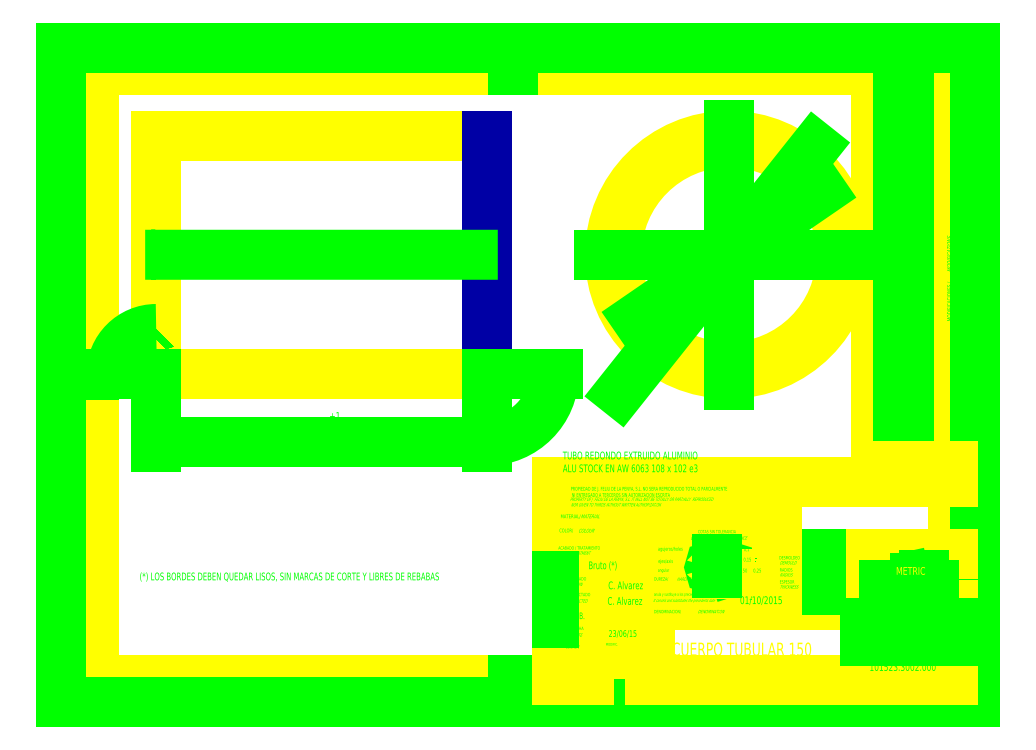
<metadata>
{"format":"dxf","ext":"dxf","renderer":"ezdxf+matplotlib","layout":"modelspace","background":"white","min_lineweight":24,"dpi":150}
</metadata>
<code>
0
SECTION
2
ENTITIES
0
LINE
8
1
10
193.3
20
257.1
30
0
11
43.27
21
257.1
31
0
0
LINE
8
1
10
43.27
20
149.1
30
0
11
193.3
21
149.1
31
0
0
LINE
8
1
10
43.27
20
257.1
30
0
11
43.27
21
203.1
31
0
0
LINE
8
1
10
43.27
20
203.1
30
0
11
43.27
21
149.1
31
0
0
LINE
8
255
10
193.3
20
257.1
30
0
11
193.3
21
149.1
31
0
0
LINE
8
256
10
15
20
287
30
0
11
405
21
287
31
0
0
LINE
8
256
10
400
20
100
30
0
11
400
21
287
31
0
0
LINE
8
256
10
375
20
287
30
0
11
375
21
100
31
0
0
LINE
8
256
10
370
20
287
30
0
11
370
21
100
31
0
0
LINE
8
256
10
15
20
287
30
0
11
15
21
10
31
0
0
LINE
8
256
10
205
20
297
30
0
11
205
21
287
31
0
0
LINE
8
256
10
395
20
287
30
0
11
395
21
100
31
0
0
LINE
8
256
10
15
20
10
30
0
11
405
21
10
31
0
0
LINE
8
256
10
380
20
287
30
0
11
380
21
100
31
0
0
LINE
8
256
10
-0.04
20
148.5
30
0
11
15
21
148.5
31
0
0
LINE
8
256
10
205
20
0
30
0
11
205
21
10
31
0
0
LINE
8
256
10
390
20
287
30
0
11
390
21
100
31
0
0
LINE
8
256
10
405
20
10
30
0
11
405
21
287
31
0
0
LINE
8
256
10
385
20
287
30
0
11
385
21
100
31
0
0
LINE
8
256
10
0
20
297
30
0
11
415
21
297
31
0
0
LINE
8
256
10
415
20
0
30
0
11
415
21
297
31
0
0
LINE
8
256
10
0
20
0
30
0
11
415
21
0
31
0
0
LINE
8
256
10
0
20
297
30
0
11
0
21
0
31
0
0
LINE
8
256
10
325
20
67.5
30
0
11
405
21
67.5
31
0
0
LINE
8
256
10
267.5
20
51
30
0
11
365
21
51
31
0
0
LINE
8
256
10
383
20
56.58
30
0
11
383
21
49.5
31
0
0
LINE
8
256
10
256.9
20
22
30
0
11
256.9
21
10
31
0
0
LINE
8
256
10
225
20
100
30
0
11
405
21
100
31
0
0
LINE
8
256
10
325
20
62
30
0
11
365
21
62
31
0
0
LINE
8
256
10
383
20
49.5
30
0
11
375
21
51.26
31
0
0
LINE
8
256
10
225
20
10
30
0
11
405
21
10
31
0
0
LINE
8
256
10
267.5
20
44
30
0
11
405
21
44
31
0
0
LINE
8
256
10
375
20
54.82
30
0
11
375
21
51.26
31
0
0
LINE
8
256
10
225
20
28
30
0
11
267.5
21
28
31
0
0
LINE
8
256
10
391.6
20
57.64
30
0
11
391.6
21
48.49
31
0
0
LINE
8
256
10
383
20
56.58
30
0
11
375
21
54.82
31
0
0
LINE
8
256
10
325
20
56.5
30
0
11
365
21
56.5
31
0
0
LINE
8
256
10
386.7
20
53.04
30
0
11
396.2
21
53.04
31
0
0
LINE
8
256
10
365
20
67.5
30
0
11
365
21
10
31
0
0
LINE
8
256
10
365
20
28
30
0
11
405
21
28
31
0
0
LINE
8
256
10
345
20
51
30
0
11
345
21
67.5
31
0
0
LINE
8
256
10
225
20
100
30
0
11
225
21
10
31
0
0
LINE
8
256
10
225
20
35.9
30
0
11
267.5
21
35.9
31
0
0
LINE
8
256
10
246.2
20
16
30
0
11
267.5
21
16
31
0
0
LINE
8
256
10
225
20
58
30
0
11
267.5
21
58
31
0
0
LINE
8
256
10
267.5
20
43.8
30
0
11
225
21
43.8
31
0
0
LINE
8
256
10
307.2
20
60.32
30
0
11
305.4
21
59.76
31
0
0
LINE
8
256
10
225
20
71.89
30
0
11
267.5
21
71.89
31
0
0
LINE
8
256
10
225
20
79.89
30
0
11
325
21
79.89
31
0
0
LINE
8
256
10
307.2
20
60.32
30
0
11
305.4
21
60.88
31
0
0
LINE
8
256
10
267.5
20
58
30
0
11
325
21
58
31
0
0
LINE
8
256
10
267.5
20
51
30
0
11
225
21
51
31
0
0
LINE
8
256
10
297.6
20
71.9
30
0
11
297.6
21
58.84
31
0
0
LINE
8
256
10
256.9
20
22
30
0
11
246.2
21
22
31
0
0
LINE
8
256
10
225
20
87.89
30
0
11
325
21
87.89
31
0
0
LINE
8
256
10
251.6
20
22
30
0
11
251.6
21
10
31
0
0
LINE
8
256
10
373.7
20
53.04
30
0
11
384.4
21
53.04
31
0
0
LINE
8
256
10
325
20
51
30
0
11
325
21
100
31
0
0
LINE
8
256
10
246.2
20
28
30
0
11
246.2
21
10
31
0
0
LINE
8
256
10
262.2
20
28
30
0
11
262.2
21
10
31
0
0
LINE
8
256
10
246.2
20
58
30
0
11
246.2
21
27.98
31
0
0
LINE
8
256
10
365
20
36
30
0
11
405
21
36
31
0
0
LINE
8
256
10
256.9
20
22
30
0
11
267.5
21
22
31
0
0
LINE
8
256
10
267.5
20
10
30
0
11
267.5
21
79.89
31
0
0
LINE
8
256
10
256.9
20
22
30
0
11
256.9
21
28
31
0
0
LINE
8
256
10
370
20
107
30
0
11
405
21
107
31
0
0
LINE
8
255
10
43.27
20
149.1
30
0
11
20.96
21
149.1
31
0
0
LINE
8
255
10
22.96
20
149.1
30
0
11
22.18
21
152.6
31
0
0
LINE
8
255
10
22.18
20
152.6
30
0
11
24.05
21
152.5
31
0
0
LINE
8
255
10
24.05
20
152.5
30
0
11
22.96
21
149.1
31
0
0
LINE
8
255
10
43.27
20
169.4
30
0
11
39.82
21
168.3
31
0
0
LINE
8
255
10
39.82
20
168.3
30
0
11
39.74
21
170.2
31
0
0
LINE
8
255
10
39.74
20
170.2
30
0
11
43.27
21
169.4
31
0
0
CIRCLE
8
1
10
303.2
20
203.1
30
0
40
54
0
CIRCLE
8
1
10
303.2
20
203.1
30
0
40
51
0
CIRCLE
8
256
10
391.6
20
53.04
30
0
40
1.784
0
CIRCLE
8
256
10
294.7
20
61.2
30
0
40
0.198
0
CIRCLE
8
256
10
391.6
20
53.04
30
0
40
3.54
0
ARC
8
255
10
43.27
20
149.1
30
0
40
20.31
50
90
51
180
0
MTEXT
8
256
10
404.2
20
172.9
30
0
40
2
41
0
71
     7
72
     5
1
\W0.772;MODIFICACIONES /
7
DEFAULT
11
4.502e-15
21
1
31
0
0
MTEXT
8
255
10
277.3
20
21.05
30
0
40
6
41
0
71
     7
72
     5
1
\W0.754;CUERPO TUBULAR 150
7
DEFAULT
0
MTEXT
8
256
10
404.2
20
195
30
0
40
2
41
0
71
     7
72
     5
1
\W0.817;\Q20;MODIFICATIONS\Q0;
7
DEFAULT
11
2.504e-15
21
1
31
0
0
MTEXT
8
256
10
354.8
20
56.43
30
0
40
3.5
41
0
71
     7
72
     5
1
\W1;
7
DEFAULT
0
MTEXT
8
255
10
366.9
20
14.25
30
0
40
3.5
41
0
71
     7
72
     5
1
\W0.787;1.015e+050
7
DEFAULT
0
MTEXT
8
255
10
227.8
20
104.4
30
0
40
3.5
41
0
71
     7
72
     5
1
\W0.742;TUBO REDONDO EXTRUIDO ALUMINIO \PALU STOCK EN AW 6063 108 x 102 e3
7
DEFAULT
0
MTEXT
8
255
10
239.5
20
60.38
30
0
40
3.5
41
0
71
     7
72
     5
1
\W0.695;Bruto (*)
7
DEFAULT
0
MTEXT
8
255
10
248.4
20
51.29
30
0
40
3.5
41
0
71
     7
72
     5
1
\W0.727;C. Alvarez
7
DEFAULT
0
MTEXT
8
255
10
248.1
20
44.22
30
0
40
3.5
41
0
71
     7
72
     5
1
\W0.727;C. Alvarez
7
DEFAULT
0
MTEXT
8
255
10
308.2
20
44.56
30
0
40
3.5
41
0
71
     7
72
     5
1
\W0.777;01/10/2015
7
DEFAULT
0
MTEXT
8
255
10
346.3
20
44.22
30
0
40
3.5
41
0
71
     7
72
     5
1
\W0.727;C. Alvarez
7
DEFAULT
0
MTEXT
8
255
10
373.9
20
14.51
30
0
40
4.5
41
0
71
     7
72
     5
1
\W1;
7
DEFAULT
0
MTEXT
8
256
10
268.8
20
45.5
30
0
40
1.4
41
0
71
     7
72
     5
1
\W0.695;\Q20;It cancels and substitutes the precedents date\Q0;
7
DEFAULT
0
MTEXT
8
256
10
309.4
20
58.91
30
0
40
1.7
41
0
71
     7
72
     5
1
\W0.797;50     0,25
7
DEFAULT
0
MTEXT
8
256
10
326.2
20
62.55
30
0
40
1.5
41
0
71
     7
72
     5
1
\W0.794;\Q20;DEMOULD\Q0;
7
DEFAULT
0
MTEXT
8
256
10
225.7
20
69.27
30
0
40
1.5
41
0
71
     7
72
     5
1
\W0.777;ACABADO / TRATAMIENTO
7
DEFAULT
0
MTEXT
8
256
10
231.4
20
92.06
30
0
40
1.7
41
0
71
     7
72
     5
1
\W0.733;PROPIEDAD DE J. FELIU DE LA PENYA, S.L. NO SERA REPRODUCIDO TOTAL O PARCIALMENTE\P NI ENTREGADO A TERCEROS SIN AUTORIZACION ESCRITA\P
7
DEFAULT
0
MTEXT
8
256
10
325.9
20
64.85
30
0
40
1.5
41
0
71
     7
72
     5
1
\W0.79;DESMOLDEO
7
DEFAULT
0
MTEXT
8
256
10
326.2
20
53.86
30
0
40
1.5
41
0
71
     7
72
     5
1
\W0.784;ESPESOR
7
DEFAULT
0
MTEXT
8
256
10
305.6
20
64.09
30
0
40
1.5
41
0
71
     7
72
     5
1
\W0.701;-
7
BLOCKFONT
0
MTEXT
8
256
10
302
20
68.56
30
0
40
1.7
41
0
71
     7
72
     5
1
\W0.744;0     20     0,1
7
DEFAULT
0
MTEXT
8
256
10
234.4
20
29.69
30
0
40
1.5
41
0
71
     8
72
     5
1
\W0.834;\Q20;DATE\Q0;
7
DEFAULT
0
MTEXT
8
255
10
248.5
20
29.67
30
0
40
3
41
0
71
     7
72
     5
1
\W0.776;23/06/15
7
DEFAULT
0
MTEXT
8
256
10
314.9
20
63.29
30
0
40
1.5
41
0
71
     7
72
     5
1
\W0.701;-
7
BLOCKFONT
0
MTEXT
8
256
10
381.2
20
40.22
30
0
40
1.5
41
0
71
     7
72
     5
1
\W0.811;\Q20;SUBSTITUTES\Q0;
7
DEFAULT
0
MTEXT
8
256
10
366.2
20
25.08
30
0
40
1.5
41
0
71
     7
72
     5
1
\W0.783;CODIGO/
7
DEFAULT
0
MTEXT
8
256
10
314.9
20
64.56
30
0
40
1.5
41
0
71
     7
72
     5
1
\W0.701;+
7
BLOCKFONT
0
MTEXT
8
256
10
300.7
20
63.88
30
0
40
1.7
41
0
71
     7
72
     5
1
\W0.758;20     50     0,15
7
DEFAULT
0
MTEXT
8
256
10
353.4
20
51.34
30
0
40
3
41
0
71
     7
72
     5
1
\W1;
7
DEFAULT
0
MTEXT
8
256
10
326.2
20
57.07
30
0
40
1.5
41
0
71
     7
72
     5
1
\W0.818;\Q20;RADIUS\Q0;
7
DEFAULT
0
MTEXT
8
256
10
269.2
20
55.19
30
0
40
1.5
41
0
71
     7
72
     5
1
\W0.768;DUREZA/
7
DEFAULT
0
MTEXT
8
256
10
234.7
20
45.2
30
0
40
1.5
41
0
71
     8
72
     5
1
\W0.793;\Q20;PROJECTED\Q0;
7
DEFAULT
0
MTEXT
8
256
10
366.7
20
32.6
30
0
40
1.5
41
0
71
     7
72
     5
1
\W0.768;SUSTITUIDO POR/
7
DEFAULT
0
MTEXT
8
256
10
271.1
20
62.06
30
0
40
1.7
41
0
71
     7
72
     5
1
\W0.732;ejes/axis\P
7
DEFAULT
0
MTEXT
8
256
10
293.6
20
68.56
30
0
40
1.7
41
0
71
     7
72
     5
1
\W1.006;11
7
DEFAULT
0
MTEXT
8
256
10
235.1
20
48.13
30
0
40
1.5
41
0
71
     8
72
     5
1
\W0.807;PROYECTADO
7
DEFAULT
0
MTEXT
8
256
10
314.9
20
59.72
30
0
40
1.5
41
0
71
     7
72
     5
1
\W0.701;+
7
BLOCKFONT
0
MTEXT
8
256
10
290.9
20
68.6
30
0
40
1.7
41
0
71
     7
72
     5
1
\W0.93;H
7
DEFAULT
0
MTEXT
8
256
10
276.2
20
80.08
30
0
40
3
41
0
71
     7
72
     5
1
\W1;
7
DEFAULT
0
MTEXT
8
256
10
247.3
20
25.69
30
0
40
1.2
41
0
71
     7
72
     5
1
\W0.815;MODIFIC.
7
DEFAULT
0
MTEXT
8
256
10
293.5
20
63.92
30
0
40
1.7
41
0
71
     7
72
     5
1
\W1.006;11
7
DEFAULT
0
MTEXT
8
256
10
279.5
20
55.13
30
0
40
1.5
41
0
71
     7
72
     5
1
\W0.795;\Q20;HARDNESS\Q0;
7
DEFAULT
0
MTEXT
8
255
10
231.3
20
12.93
30
0
40
6
41
0
71
     7
72
     5
1
\W0.928;1:1
7
DEFAULT
0
MTEXT
8
256
10
336.3
20
45.39
30
0
40
1.4
41
0
71
     7
72
     5
1
\W0.746;\Q20;signature\Q0;
7
DEFAULT
0
MTEXT
8
256
10
326.2
20
59.32
30
0
40
1.5
41
0
71
     7
72
     5
1
\W0.819;RADIOS
7
DEFAULT
0
MTEXT
8
256
10
269.1
20
48.31
30
0
40
1.4
41
0
71
     7
72
     5
1
\W0.688;anula y sustituye a los precedentes fecha
7
DEFAULT
0
MTEXT
8
256
10
314.9
20
68.03
30
0
40
1.5
41
0
71
     7
72
     5
1
\W0.701;-
7
BLOCKFONT
0
MTEXT
8
256
10
305.6
20
68.75
30
0
40
1.5
41
0
71
     7
72
     5
1
\W0.701;-
7
BLOCKFONT
0
MTEXT
8
256
10
384.5
20
32.65
30
0
40
1.5
41
0
71
     7
72
     5
1
\W0.778;\Q20;SUBSTITUTED BY\Q0;
7
DEFAULT
0
MTEXT
8
256
10
245.3
20
60.49
30
0
40
3
41
0
71
     7
72
     5
1
\W1;
7
DEFAULT
0
MTEXT
8
256
10
305.4
20
69.8
30
0
40
1.5
41
0
71
     7
72
     5
1
\W0.273;.
7
BLOCKFONT
0
MTEXT
8
256
10
225.6
20
66.94
30
0
40
1.5
41
0
71
     7
72
     5
1
\W0.757;\Q20;FINISH / TREATMENT\Q0;
7
DEFAULT
0
MTEXT
8
256
10
235.2
20
37.73
30
0
40
3
41
0
71
     8
72
     5
1
\W0.693;V.B.
7
DEFAULT
0
MTEXT
8
256
10
314.9
20
58.45
30
0
40
1.5
41
0
71
     7
72
     5
1
\W0.701;-
7
BLOCKFONT
0
MTEXT
8
256
10
233.6
20
52.76
30
0
40
1.5
41
0
71
     8
72
     5
1
\W0.819;\Q20;DRAWN\Q0;
7
DEFAULT
0
MTEXT
8
256
10
271
20
68.78
30
0
40
1.7
41
0
71
     7
72
     5
1
\W0.735;agujeros/holes
7
DEFAULT
0
MTEXT
8
256
10
269.2
20
40.4
30
0
40
1.5
41
0
71
     7
72
     5
1
\W0.789;DENOMINACION/
7
DEFAULT
0
MTEXT
8
256
10
238.4
20
77
30
0
40
1.7
41
0
71
     8
72
     5
1
\W0.798;\Q20;COLOUR\Q0;
7
DEFAULT
0
MTEXT
8
256
10
305.4
20
65.14
30
0
40
1.5
41
0
71
     7
72
     5
1
\W0.273;.
7
BLOCKFONT
0
MTEXT
8
256
10
290.9
20
63.91
30
0
40
1.7
41
0
71
     7
72
     5
1
\W0.919;h
7
DEFAULT
0
MTEXT
8
256
10
314.9
20
69.3
30
0
40
1.5
41
0
71
     7
72
     5
1
\W0.701;+
7
BLOCKFONT
0
MTEXT
8
256
10
246.4
20
72.65
30
0
40
2.5
41
0
71
     7
72
     5
1
\W1;
7
DEFAULT
0
MTEXT
8
256
10
229.3
20
77.09
30
0
40
1.7
41
0
71
     8
72
     5
1
\W0.776;COLOR/
7
DEFAULT
0
MTEXT
8
256
10
366.7
20
40.26
30
0
40
1.5
41
0
71
     7
72
     5
1
\W0.776;SUSTITUYE A/
7
DEFAULT
0
MTEXT
8
256
10
229.1
20
24.48
30
0
40
1.5
41
0
71
     7
72
     5
1
\W0.799;ESCALA/
7
DEFAULT
0
MTEXT
8
256
10
289.1
20
76.68
30
0
40
1.5
41
0
71
     7
72
     5
1
\W0.769;COTAS SIN TOLERANCIA
7
DEFAULT
0
MTEXT
8
256
10
231
20
88.85
30
0
40
1.5
41
0
71
     7
72
     5
1
\W0.729;\Q20;\Q40;\Q20;PROPERTY OF J. FELIU DE LA PENYA, S.L. IT WILL NOT BE TOTALLY OR PARTIALLY  REPRODUCED\P NOR GIVEN TO THIRDS WITHOUT WRITTEN AUTHORIZATION\Q0;\Q0;\Q0;
7
DEFAULT
0
MTEXT
8
256
10
298.5
20
73.78
30
0
40
1.5
41
0
71
     8
72
     5
1
\W0.771;\Q20;DIMENSIONS WITHOUT TOLERANCE\Q0;
7
DEFAULT
0
MTEXT
8
256
10
305.4
20
64.35
30
0
40
1.5
41
0
71
     7
72
     5
1
\W0.273;.
7
BLOCKFONT
0
MTEXT
8
256
10
234.7
20
55.28
30
0
40
1.5
41
0
71
     8
72
     5
1
\W0.809;DIBUJADO
7
DEFAULT
0
MTEXT
8
256
10
290.9
20
60
30
0
40
1.5
41
0
71
     7
72
     5
1
\W0.925;+
7
DEFAULT
0
MTEXT
8
256
10
270.9
20
59.18
30
0
40
1.5
41
0
71
     7
72
     5
1
\W0.73;angular
7
DEFAULT
0
MTEXT
8
256
10
290.9
20
58.39
30
0
40
1.5
41
0
71
     7
72
     5
1
\W0.612;-
7
DEFAULT
0
MTEXT
8
256
10
289
20
40.4
30
0
40
1.5
41
0
71
     7
72
     5
1
\W0.812;\Q20;DENOMINATION\Q0;
7
DEFAULT
0
MTEXT
8
256
10
326.2
20
51.58
30
0
40
1.5
41
0
71
     7
72
     5
1
\W0.797;\Q20;THICKNESS\Q0;
7
DEFAULT
0
MTEXT
8
256
10
376.8
20
24.79
30
0
40
1.5
41
0
71
     7
72
     5
1
\W0.794;\Q20;CODE\Q0;
7
DEFAULT
0
MTEXT
8
256
10
336.3
20
47.96
30
0
40
1.4
41
0
71
     7
72
     5
1
\W0.766;firma
7
DEFAULT
0
MTEXT
8
256
10
293.6
20
58.98
30
0
40
1.7
41
0
71
     7
72
     5
1
\W1.402;1
7
DEFAULT
0
MTEXT
8
256
10
235.6
20
82.37
30
0
40
1.7
41
0
71
     8
72
     5
1
\W0.809;MATERIAL/\Q20;MATERIAL\Q0;\P
7
DEFAULT
0
MTEXT
8
256
10
379
20
57.84
30
0
40
3.5
41
0
71
     7
72
     5
1
\W0.817;METRIC
7
DEFAULT
0
MTEXT
8
256
10
234.7
20
32.78
30
0
40
1.5
41
0
71
     8
72
     5
1
\W0.802;FECHA
7
DEFAULT
0
MTEXT
8
256
10
305.4
20
69.01
30
0
40
1.5
41
0
71
     7
72
     5
1
\W0.273;.
7
BLOCKFONT
0
MTEXT
8
255
10
35.74
20
55.33
30
0
40
3.5
41
0
71
     7
72
     5
1
\W0.723;(*) LOS BORDES DEBEN QUEDAR LISOS, SIN MARCAS DE CORTE Y LIBRES DE REBABAS
7
DEFAULT
0
LINE
8
255
10
244.2
20
203.1
30
0
11
362.2
21
203.1
31
0
0
LINE
8
255
10
303.2
20
144.1
30
0
11
303.2
21
262.1
31
0
0
SPLINE
8
255
210
0
220
0
230
1
70
    24
71
     1
72
     5
73
     3
74
     0
42
1e-09
43
1e-10
40
0
40
0
40
0.03125
40
1
40
1
10
38.27
20
203.1
30
0
10
43.27
20
203.1
30
0
10
198.3
20
203.1
30
0
0
MTEXT
8
255
10
26.66
20
162
30
0
40
3.5
41
0
71
     7
72
     5
1
\W0.919;90%%d
7
DEFAULT
11
0.7071
21
0.7071
31
0
0
LINE
8
255
10
22.96
20
149.1
30
0
11
22.18
21
152.6
31
0
0
LINE
8
255
10
22.18
20
152.6
30
0
11
24.05
21
152.5
31
0
0
LINE
8
255
10
24.05
20
152.5
30
0
11
22.96
21
149.1
31
0
0
HATCH
8
255
10
0
20
0
30
0
210
0
220
0
230
1
2
ANSI31
70
     0
71
     1
91
        1
92
        0
93
        3
72
     1
10
22.96
20
149.1
11
22.18
21
152.6
72
     1
10
22.18
20
152.6
11
24.05
21
152.5
72
     1
10
24.05
20
152.5
11
22.96
21
149.1
97
        3
75
     0
76
     0
52
45
41
0.02
77
     0
78
     1
53
45
43
0
44
0
45
-0.01414
46
0.01414
79
     0
98
        0
0
LINE
8
255
10
43.27
20
169.4
30
0
11
39.82
21
168.3
31
0
0
LINE
8
255
10
39.82
20
168.3
30
0
11
39.74
21
170.2
31
0
0
LINE
8
255
10
39.74
20
170.2
30
0
11
43.27
21
169.4
31
0
0
HATCH
8
255
10
0
20
0
30
0
210
0
220
0
230
1
2
ANSI31
70
     0
71
     1
91
        1
92
        0
93
        3
72
     1
10
43.27
20
169.4
11
39.82
21
168.3
72
     1
10
39.82
20
168.3
11
39.74
21
170.2
72
     1
10
39.74
20
170.2
11
43.27
21
169.4
97
        3
75
     0
76
     0
52
45
41
0.02
77
     0
78
     1
53
45
43
0
44
0
45
-0.01414
46
0.01414
79
     0
98
        0
0
DIMENSION
8
255
2
DIMNDRAFT3D1
10
345.2
20
231.9
30
0
11
278.9
21
189.6
31
0
70
   163
1
\C3;%%c 102
3
STANDARD
15
261.1
25
174.2
35
0
40
0
0
DIMENSION
8
255
2
DIMNDRAFT3D2
10
336.8
20
245.3
30
0
11
255.8
21
147.7
31
0
70
   163
1
\C3;%%c 108
3
STANDARD
15
269.6
25
160.8
35
0
40
0
0
DIMENSION
8
255
2
DIMNDRAFT3D3
10
193.3
20
149.1
30
0
11
212.3
21
130
31
0
70
    34
1
\C3;90%%d
53
45
3
STANDARD
13
193.3
23
257.1
33
0
14
193.3
24
149.1
34
0
15
43.27
25
149.1
35
0
16
214.8
26
127.5
36
0
0
DIMENSION
8
255
2
DIMNDRAFT3D4
10
193.3
20
118
30
0
11
118.3
21
118
31
0
70
   160
1
\A1;\C3;150 \A1;\S+1^ -0;
3
STANDARD
13
43.27
23
149.1
33
0
14
193.3
24
149.1
34
0
0
ENDSEC
0
EOF

</code>
